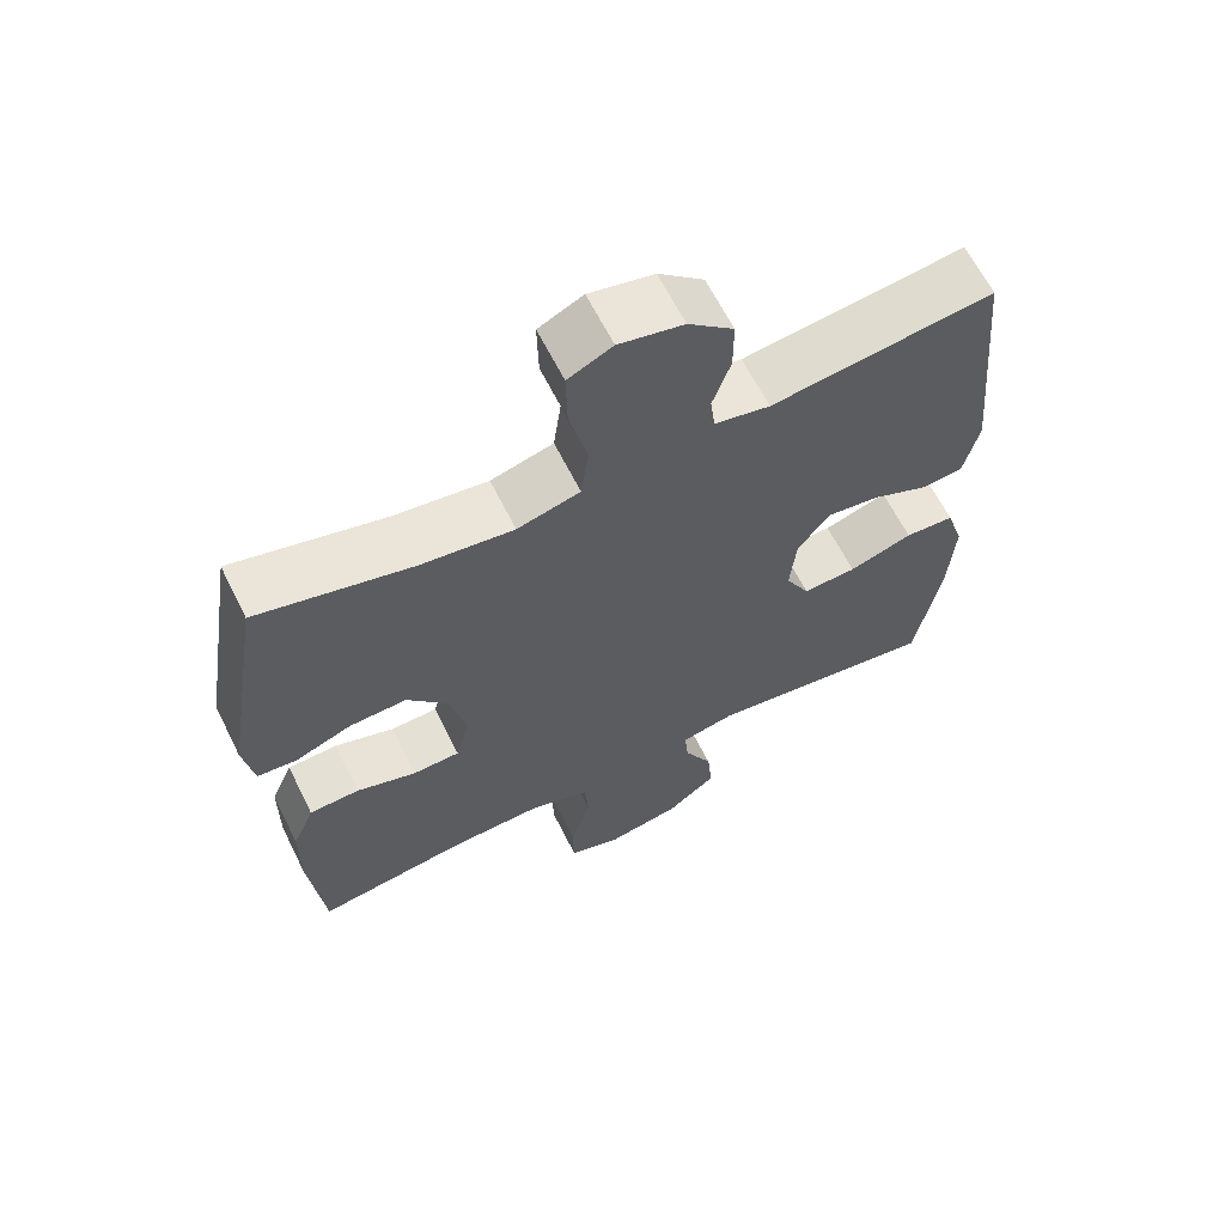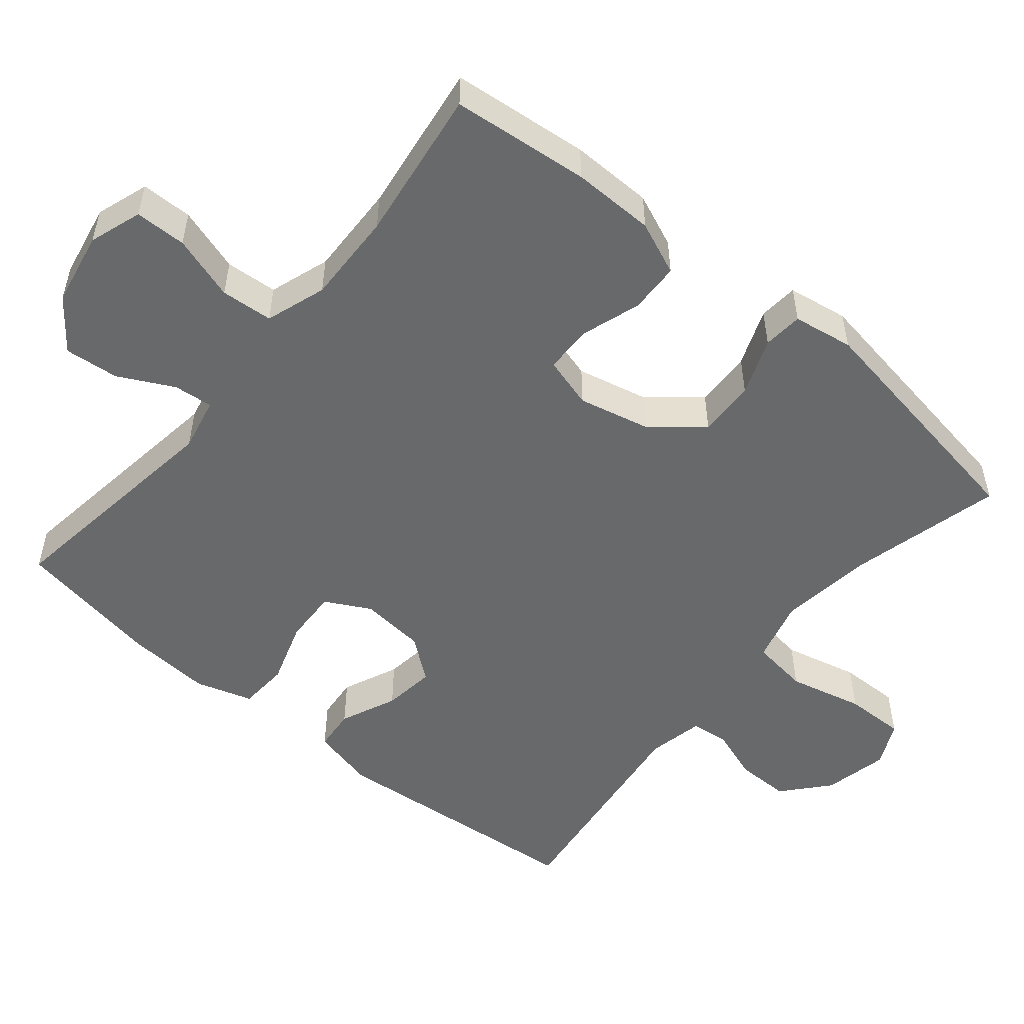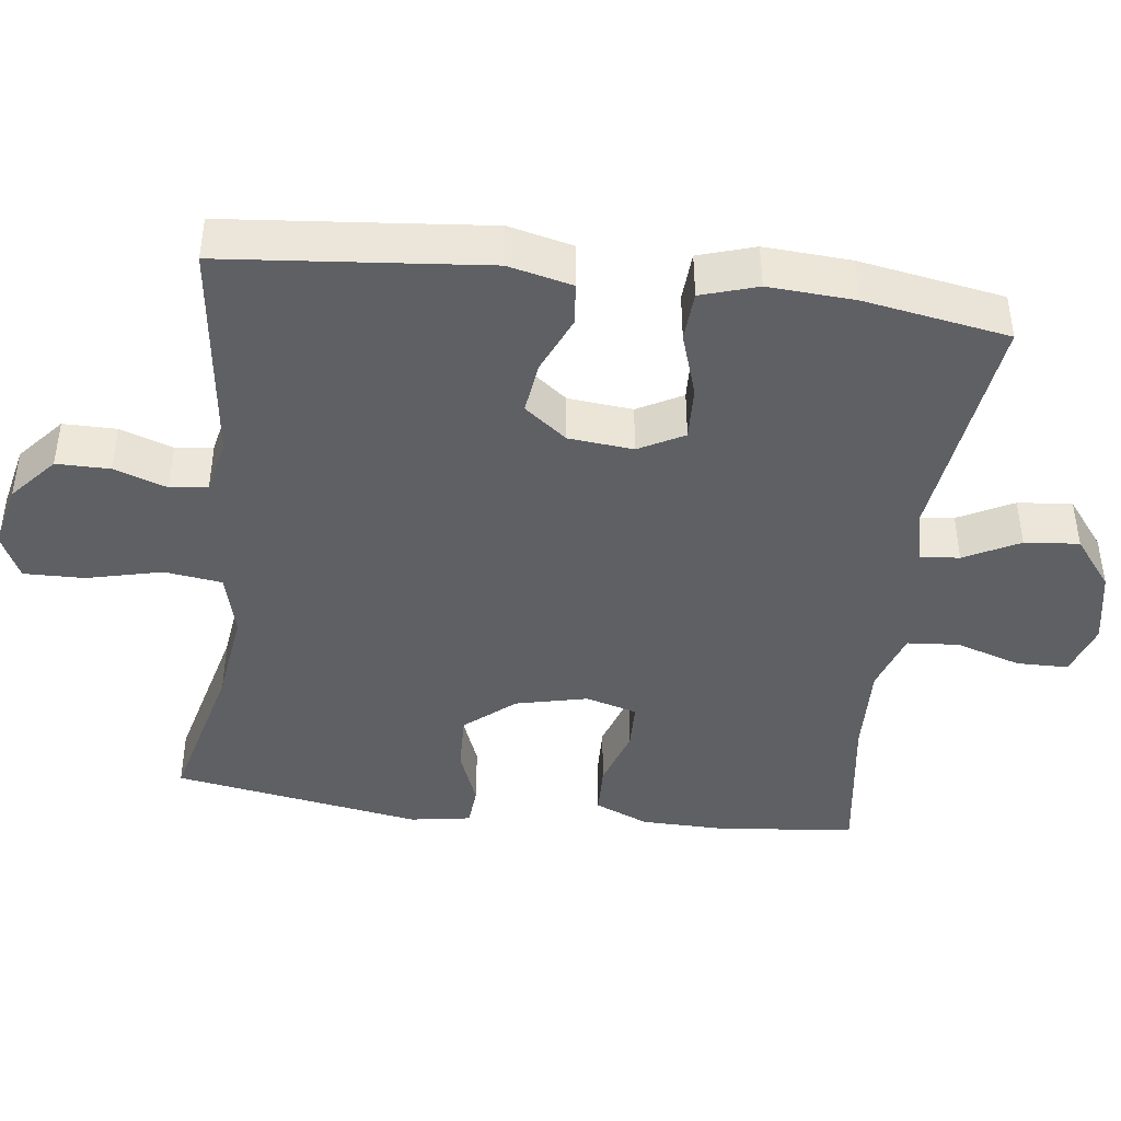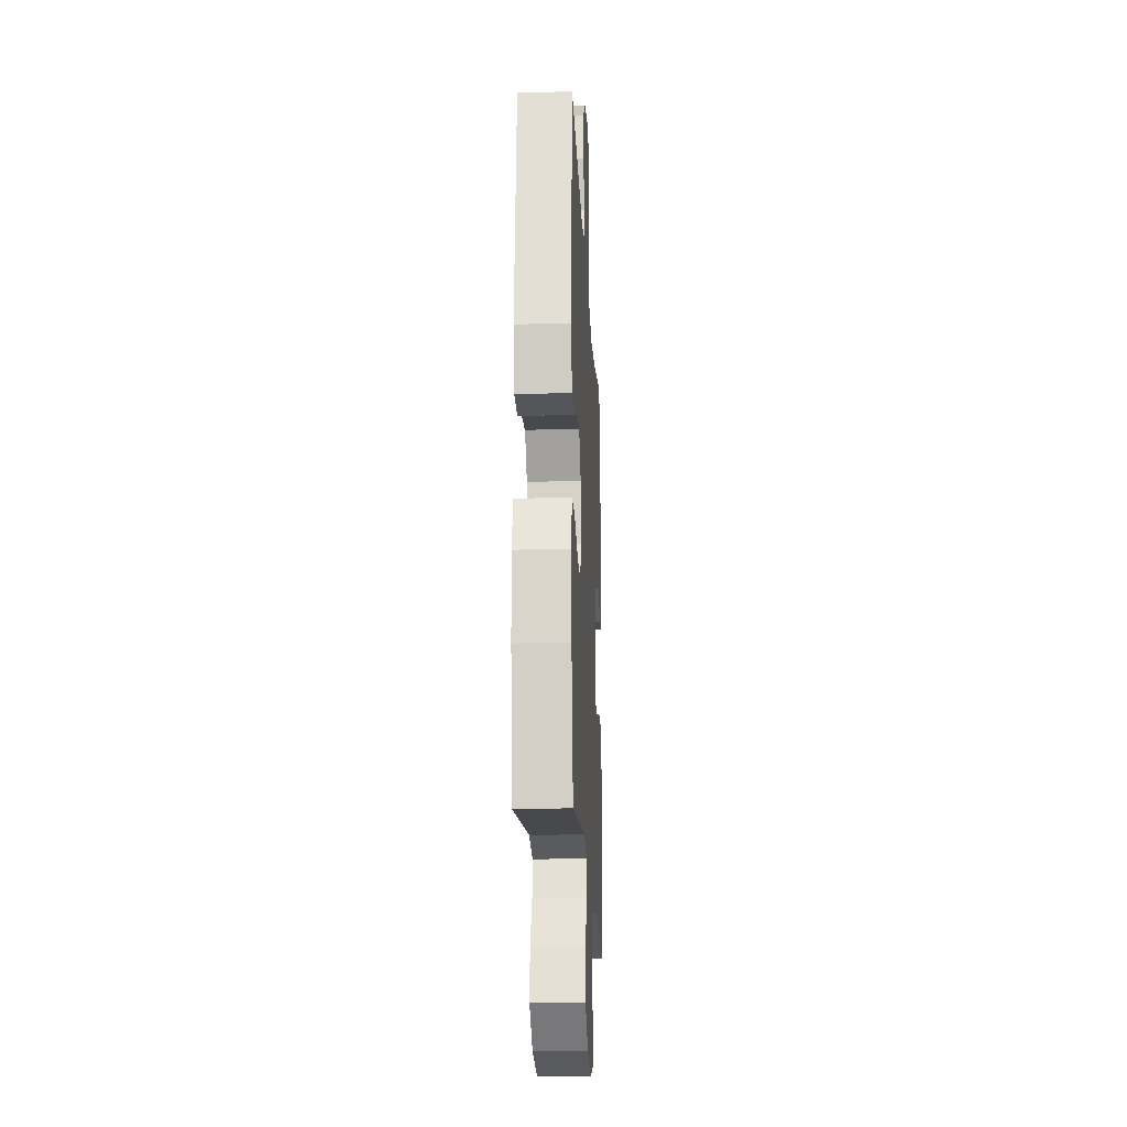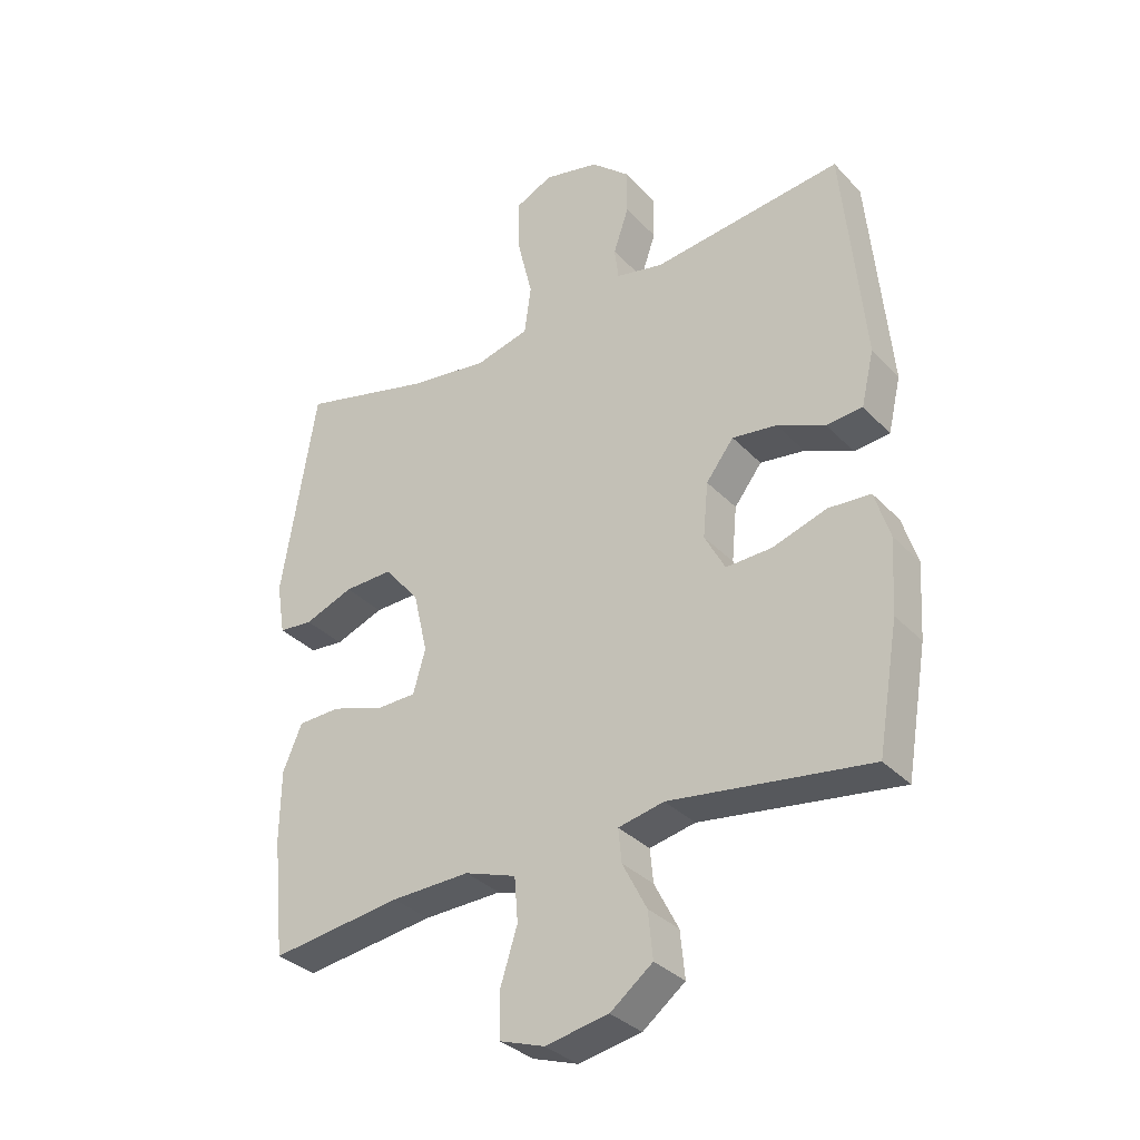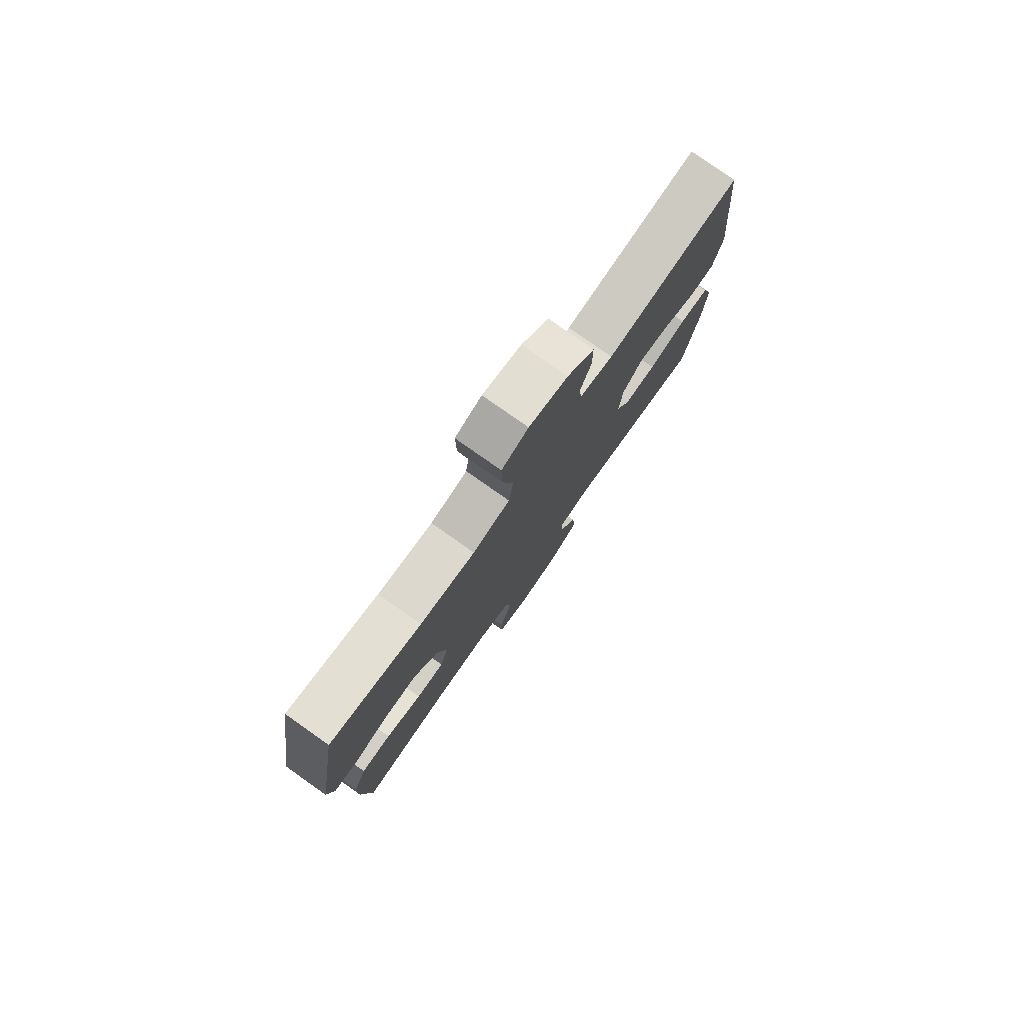
<metadata>
{"format":"obj","ext":"obj","renderer":"f3d","projection":"perspective","resolution":1024,"background":"white","views":[{"elev":63.8,"azim":-26.5,"up":"+Z"},{"elev":-52.6,"azim":-129.8,"up":"+Y"},{"elev":-43.4,"azim":82.8,"up":"+Y"},{"elev":-19.7,"azim":92.9,"up":"+Z"},{"elev":-33.2,"azim":35.8,"up":"+Z"},{"elev":79.0,"azim":-54.9,"up":"+Z"}]}
</metadata>
<code>
o path6756
v -0.5646 0.0375 0.1596
v -0.5508 0.0375 0.075
v -0.4953 0.0375 0.07037
v -0.4153 0.0375 0.1015
v -0.3355 0.0375 0.1043
v -0.2781 0.0375 0.03569
v -0.2548 0.0375 -0.06465
v -0.2749 0.0375 -0.1361
v -0.3405 0.0375 -0.1381
v -0.4252 0.0375 -0.1104
v -0.4955 0.0375 -0.113
v -0.5267 0.0375 -0.1874
v -0.5282 0.0375 -0.3028
v -0.5082 0.0375 -0.4961
v -0.2937 0.0375 -0.4659
v -0.1652 0.0375 -0.4616
v -0.08089 0.0375 -0.49
v -0.07514 0.0375 -0.5626
v -0.1036 0.0375 -0.6529
v -0.1024 0.0375 -0.7246
v -0.02869 0.0375 -0.7493
v 0.07475 0.0375 -0.7295
v 0.1439 0.0375 -0.6755
v 0.1365 0.0375 -0.5996
v 0.09702 0.0375 -0.5228
v 0.0916 0.0375 -0.4681
v 0.1664 0.0375 -0.4517
v 0.4935 0.0375 -0.4961
v 0.5278 0.0375 -0.2942
v 0.5352 0.0375 -0.1733
v 0.5104 0.0375 -0.09451
v 0.4411 0.0375 -0.09029
v 0.3521 0.0375 -0.1195
v 0.277 0.0375 -0.1227
v 0.2433 0.0375 -0.05978
v 0.2519 0.0375 0.03049
v 0.2971 0.0375 0.08979
v 0.3701 0.0375 0.08026
v 0.4487 0.0375 0.04598
v 0.5075 0.0375 0.05154
v 0.5285 0.0375 0.1412
v 0.4935 0.0375 0.5058
v 0.1821 0.0375 0.4663
v 0.1048 0.0375 0.4827
v 0.09825 0.0375 0.5351
v 0.1233 0.0375 0.609
v 0.1232 0.0375 0.6834
v 0.05991 0.0375 0.7383
v -0.03022 0.0375 0.7582
v -0.0923 0.0375 0.7283
v -0.09045 0.0375 0.6437
v -0.06513 0.0375 0.5391
v -0.07584 0.0375 0.4588
v -0.1633 0.0375 0.4353
v -0.2932 0.0375 0.4521
v -0.5082 0.0375 0.5058
v -0.5646 -0.0375 0.1596
v -0.5508 -0.0375 0.075
v -0.4953 -0.0375 0.07037
v -0.4153 -0.0375 0.1015
v -0.3355 -0.0375 0.1043
v -0.2781 -0.0375 0.03569
v -0.2548 -0.0375 -0.06465
v -0.2749 -0.0375 -0.1361
v -0.3405 -0.0375 -0.1381
v -0.4252 -0.0375 -0.1104
v -0.4955 -0.0375 -0.113
v -0.5267 -0.0375 -0.1874
v -0.5282 -0.0375 -0.3028
v -0.5082 -0.0375 -0.4961
v -0.2937 -0.0375 -0.4659
v -0.1652 -0.0375 -0.4616
v -0.08089 -0.0375 -0.49
v -0.07514 -0.0375 -0.5626
v -0.1036 -0.0375 -0.6529
v -0.1024 -0.0375 -0.7246
v -0.02869 -0.0375 -0.7493
v 0.07475 -0.0375 -0.7295
v 0.1439 -0.0375 -0.6755
v 0.1365 -0.0375 -0.5996
v 0.09702 -0.0375 -0.5228
v 0.0916 -0.0375 -0.4681
v 0.1664 -0.0375 -0.4517
v 0.4935 -0.0375 -0.4961
v 0.5278 -0.0375 -0.2942
v 0.5352 -0.0375 -0.1733
v 0.5104 -0.0375 -0.09451
v 0.4411 -0.0375 -0.09029
v 0.3521 -0.0375 -0.1195
v 0.277 -0.0375 -0.1227
v 0.2433 -0.0375 -0.05978
v 0.2519 -0.0375 0.03049
v 0.2971 -0.0375 0.08979
v 0.3701 -0.0375 0.08026
v 0.4487 -0.0375 0.04598
v 0.5075 -0.0375 0.05154
v 0.5285 -0.0375 0.1412
v 0.4935 -0.0375 0.5058
v 0.1821 -0.0375 0.4663
v 0.1048 -0.0375 0.4827
v 0.09825 -0.0375 0.5351
v 0.1233 -0.0375 0.609
v 0.1232 -0.0375 0.6834
v 0.05991 -0.0375 0.7383
v -0.03022 -0.0375 0.7582
v -0.0923 -0.0375 0.7283
v -0.09045 -0.0375 0.6437
v -0.06513 -0.0375 0.5391
v -0.07584 -0.0375 0.4588
v -0.1633 -0.0375 0.4353
v -0.2932 -0.0375 0.4521
v -0.5082 -0.0375 0.5058
v 0.5278 0.0375 -0.2942
v 0.5352 0.0375 -0.1733
v 0.5104 0.0375 -0.09451
v 0.5104 0.0375 -0.09451
v 0.5075 0.0375 0.05154
v 0.5075 0.0375 0.05154
v 0.5285 0.0375 0.1412
v 0.4411 0.0375 -0.09029
v 0.4935 0.0375 -0.4961
v 0.4935 0.0375 -0.4961
v 0.4487 0.0375 0.04598
v 0.4935 0.0375 0.5058
v 0.4935 0.0375 0.5058
v 0.3701 0.0375 0.08026
v 0.3521 0.0375 -0.1195
v 0.2971 0.0375 0.08979
v 0.277 0.0375 -0.1227
v 0.277 0.0375 -0.1227
v 0.1821 0.0375 0.4663
v 0.2519 0.0375 0.03049
v 0.1664 0.0375 -0.4517
v 0.2433 0.0375 -0.05978
v 0.1048 0.0375 0.4827
v 0.1048 0.0375 0.4827
v 0.0916 0.0375 -0.4681
v 0.0916 0.0375 -0.4681
v 0.07475 0.0375 -0.7295
v 0.1439 0.0375 -0.6755
v 0.1365 0.0375 -0.5996
v 0.09702 0.0375 -0.5228
v 0.09825 0.0375 0.5351
v 0.1233 0.0375 0.609
v 0.1232 0.0375 0.6834
v 0.05991 0.0375 0.7383
v -0.02869 0.0375 -0.7493
v -0.03022 0.0375 0.7582
v -0.1024 0.0375 -0.7246
v -0.1024 0.0375 -0.7246
v -0.0923 0.0375 0.7283
v -0.0923 0.0375 0.7283
v -0.06513 0.0375 0.5391
v -0.07584 0.0375 0.4588
v -0.07584 0.0375 0.4588
v -0.09045 0.0375 0.6437
v -0.1036 0.0375 -0.6529
v -0.07514 0.0375 -0.5626
v -0.08089 0.0375 -0.49
v -0.08089 0.0375 -0.49
v -0.1633 0.0375 0.4353
v -0.1652 0.0375 -0.4616
v -0.2932 0.0375 0.4521
v -0.2937 0.0375 -0.4659
v -0.2548 0.0375 -0.06465
v -0.2749 0.0375 -0.1361
v -0.2749 0.0375 -0.1361
v -0.2781 0.0375 0.03569
v -0.3405 0.0375 -0.1381
v -0.3355 0.0375 0.1043
v -0.4153 0.0375 0.1015
v -0.4252 0.0375 -0.1104
v -0.5082 0.0375 -0.4961
v -0.5082 0.0375 -0.4961
v -0.4953 0.0375 0.07037
v -0.4955 0.0375 -0.113
v -0.4955 0.0375 -0.113
v -0.5082 0.0375 0.5058
v -0.5082 0.0375 0.5058
v -0.5508 0.0375 0.075
v -0.5508 0.0375 0.075
v -0.5267 0.0375 -0.1874
v -0.5282 0.0375 -0.3028
v -0.5646 0.0375 0.1596
v 0.5278 -0.0375 -0.2942
v 0.5352 -0.0375 -0.1733
v 0.5104 -0.0375 -0.09451
v 0.5104 -0.0375 -0.09451
v 0.5075 -0.0375 0.05154
v 0.5075 -0.0375 0.05154
v 0.5285 -0.0375 0.1412
v 0.4411 -0.0375 -0.09029
v 0.4935 -0.0375 -0.4961
v 0.4935 -0.0375 -0.4961
v 0.4487 -0.0375 0.04598
v 0.4935 -0.0375 0.5058
v 0.4935 -0.0375 0.5058
v 0.3701 -0.0375 0.08026
v 0.3521 -0.0375 -0.1195
v 0.2971 -0.0375 0.08979
v 0.277 -0.0375 -0.1227
v 0.277 -0.0375 -0.1227
v 0.1821 -0.0375 0.4663
v 0.2519 -0.0375 0.03049
v 0.1664 -0.0375 -0.4517
v 0.2433 -0.0375 -0.05978
v 0.1048 -0.0375 0.4827
v 0.1048 -0.0375 0.4827
v 0.0916 -0.0375 -0.4681
v 0.0916 -0.0375 -0.4681
v 0.07475 -0.0375 -0.7295
v 0.1439 -0.0375 -0.6755
v 0.1365 -0.0375 -0.5996
v 0.09702 -0.0375 -0.5228
v 0.09825 -0.0375 0.5351
v 0.1233 -0.0375 0.609
v 0.1232 -0.0375 0.6834
v 0.05991 -0.0375 0.7383
v -0.02869 -0.0375 -0.7493
v -0.03022 -0.0375 0.7582
v -0.1024 -0.0375 -0.7246
v -0.1024 -0.0375 -0.7246
v -0.0923 -0.0375 0.7283
v -0.0923 -0.0375 0.7283
v -0.06513 -0.0375 0.5391
v -0.07584 -0.0375 0.4588
v -0.07584 -0.0375 0.4588
v -0.09045 -0.0375 0.6437
v -0.1036 -0.0375 -0.6529
v -0.07514 -0.0375 -0.5626
v -0.08089 -0.0375 -0.49
v -0.08089 -0.0375 -0.49
v -0.1633 -0.0375 0.4353
v -0.1652 -0.0375 -0.4616
v -0.2932 -0.0375 0.4521
v -0.2937 -0.0375 -0.4659
v -0.2548 -0.0375 -0.06465
v -0.2749 -0.0375 -0.1361
v -0.2749 -0.0375 -0.1361
v -0.2781 -0.0375 0.03569
v -0.3405 -0.0375 -0.1381
v -0.3355 -0.0375 0.1043
v -0.4153 -0.0375 0.1015
v -0.4252 -0.0375 -0.1104
v -0.5082 -0.0375 -0.4961
v -0.5082 -0.0375 -0.4961
v -0.4953 -0.0375 0.07037
v -0.4955 -0.0375 -0.113
v -0.4955 -0.0375 -0.113
v -0.5082 -0.0375 0.5058
v -0.5082 -0.0375 0.5058
v -0.5508 -0.0375 0.075
v -0.5508 -0.0375 0.075
v -0.5267 -0.0375 -0.1874
v -0.5282 -0.0375 -0.3028
v -0.5646 -0.0375 0.1596
f 218 216 217
f 225 207 215
f 229 211 230
f 199 185 186
f 231 214 209
f 207 200 203
f 228 216 218
f 256 243 235
f 213 211 212
f 201 205 199
f 238 234 231
f 240 204 226
f 234 238 236
f 196 198 191
f 230 214 231
f 243 256 247
f 228 218 220
f 192 186 187
f 207 204 200
f 242 240 233
f 191 198 195
f 241 236 238
f 231 209 238
f 185 199 205
f 214 230 213
f 243 242 235
f 199 186 192
f 221 219 229
f 226 207 225
f 256 235 250
f 191 195 189
f 229 219 211
f 225 215 216
f 247 256 252
f 238 209 206
f 245 236 255
f 236 241 255
f 228 220 223
f 237 206 204
f 237 204 240
f 209 205 201
f 248 254 244
f 206 209 201
f 233 240 226
f 238 206 237
f 203 200 196
f 213 230 211
f 244 254 241
f 196 200 198
f 185 205 193
f 235 242 233
f 204 207 226
f 225 216 228
f 254 255 241
f 29 30 86 85
f 30 116 188 86
f 118 41 97 190
f 31 32 88 87
f 122 29 85 194
f 39 40 96 95
f 41 125 197 97
f 38 39 95 94
f 32 33 89 88
f 37 38 94 93
f 33 130 202 89
f 42 43 99 98
f 36 37 93 92
f 27 28 84 83
f 34 35 91 90
f 35 36 92 91
f 43 136 208 99
f 138 27 83 210
f 22 23 79 78
f 23 24 80 79
f 24 25 81 80
f 45 46 102 101
f 46 47 103 102
f 47 48 104 103
f 44 45 101 100
f 25 26 82 81
f 21 22 78 77
f 48 49 105 104
f 150 21 77 222
f 49 152 224 105
f 52 155 227 108
f 51 52 108 107
f 50 51 107 106
f 19 20 76 75
f 18 19 75 74
f 160 18 74 232
f 53 54 110 109
f 16 17 73 72
f 54 55 111 110
f 15 16 72 71
f 7 167 239 63
f 6 7 63 62
f 8 9 65 64
f 5 6 62 61
f 4 5 61 60
f 9 10 66 65
f 174 15 71 246
f 3 4 60 59
f 10 177 249 66
f 55 179 251 111
f 181 3 59 253
f 11 12 68 67
f 13 14 70 69
f 12 13 69 68
f 1 2 58 57
f 56 1 57 112
f 146 145 144
f 153 143 135
f 157 158 139
f 127 114 113
f 159 137 142
f 135 131 128
f 156 146 144
f 184 163 171
f 141 140 139
f 129 127 133
f 166 159 162
f 168 154 132
f 162 164 166
f 124 119 126
f 158 159 142
f 171 175 184
f 156 148 146
f 120 115 114
f 135 128 132
f 170 161 168
f 119 123 126
f 169 166 164
f 159 166 137
f 113 133 127
f 142 141 158
f 171 163 170
f 127 120 114
f 149 157 147
f 154 153 135
f 184 178 163
f 119 117 123
f 157 139 147
f 153 144 143
f 175 180 184
f 166 134 137
f 173 183 164
f 164 183 169
f 156 151 148
f 165 132 134
f 165 168 132
f 137 129 133
f 176 172 182
f 134 129 137
f 161 154 168
f 166 165 134
f 131 124 128
f 141 139 158
f 172 169 182
f 124 126 128
f 113 121 133
f 163 161 170
f 132 154 135
f 153 156 144
f 182 169 183

</code>
